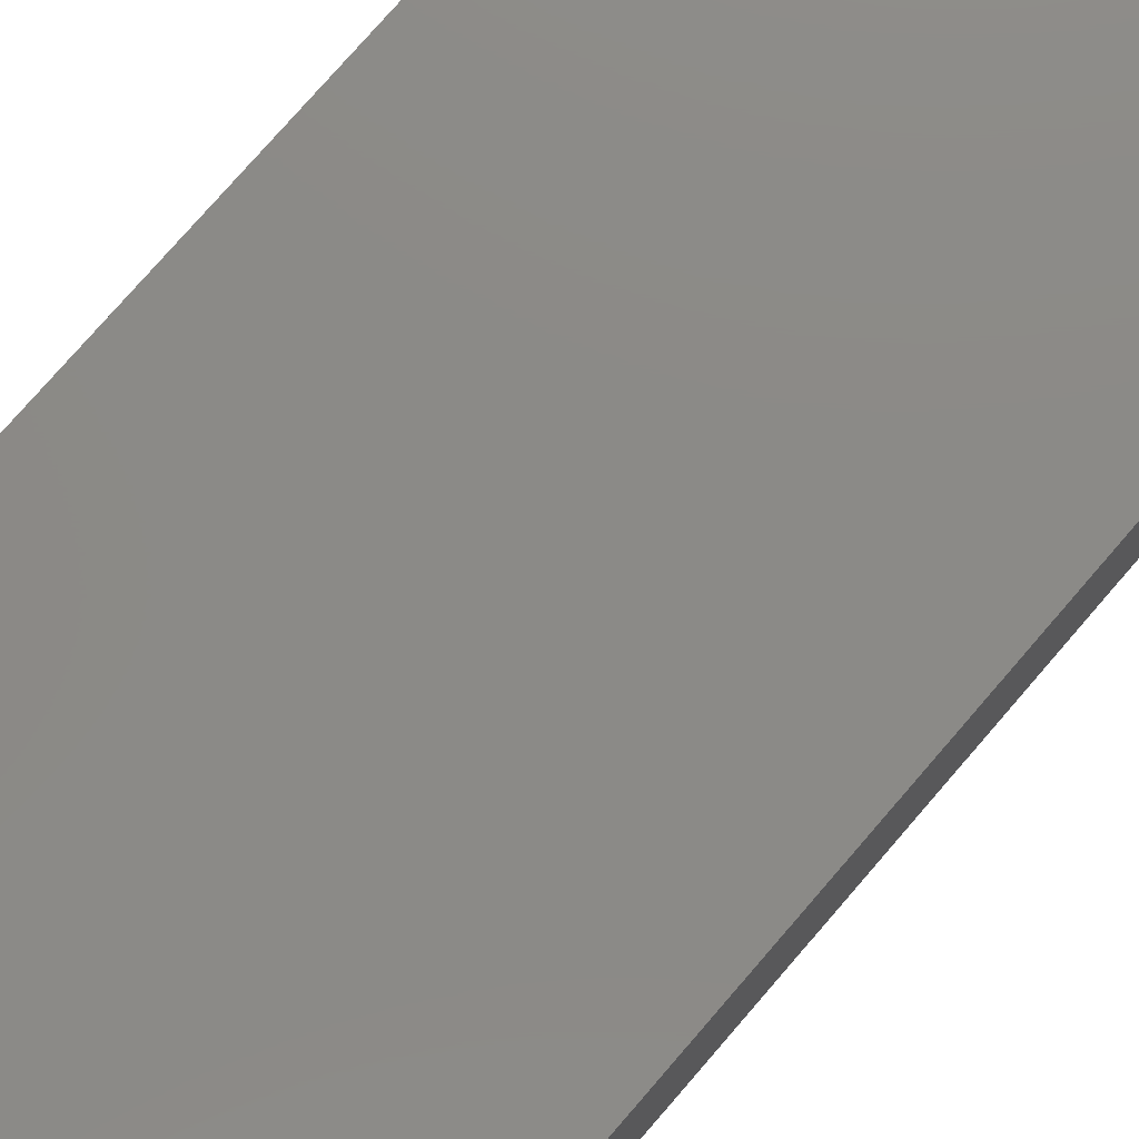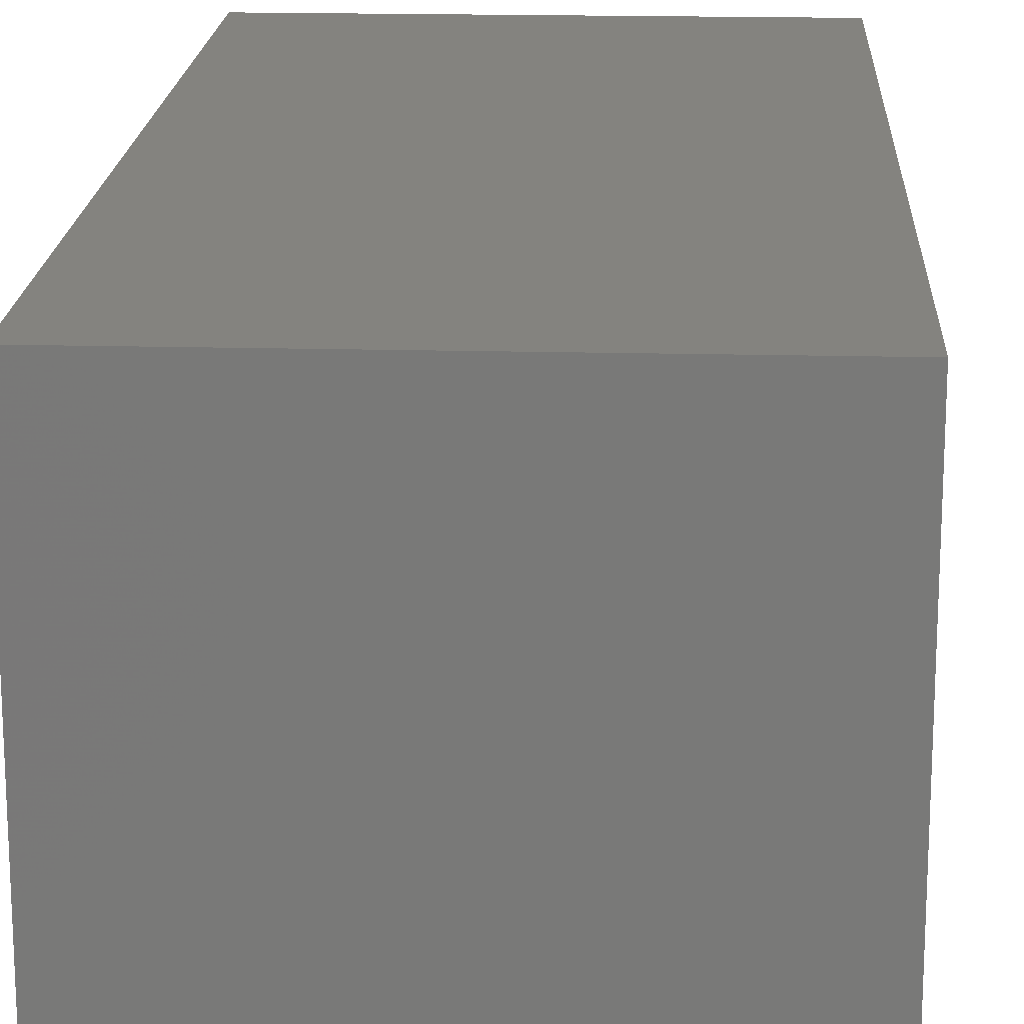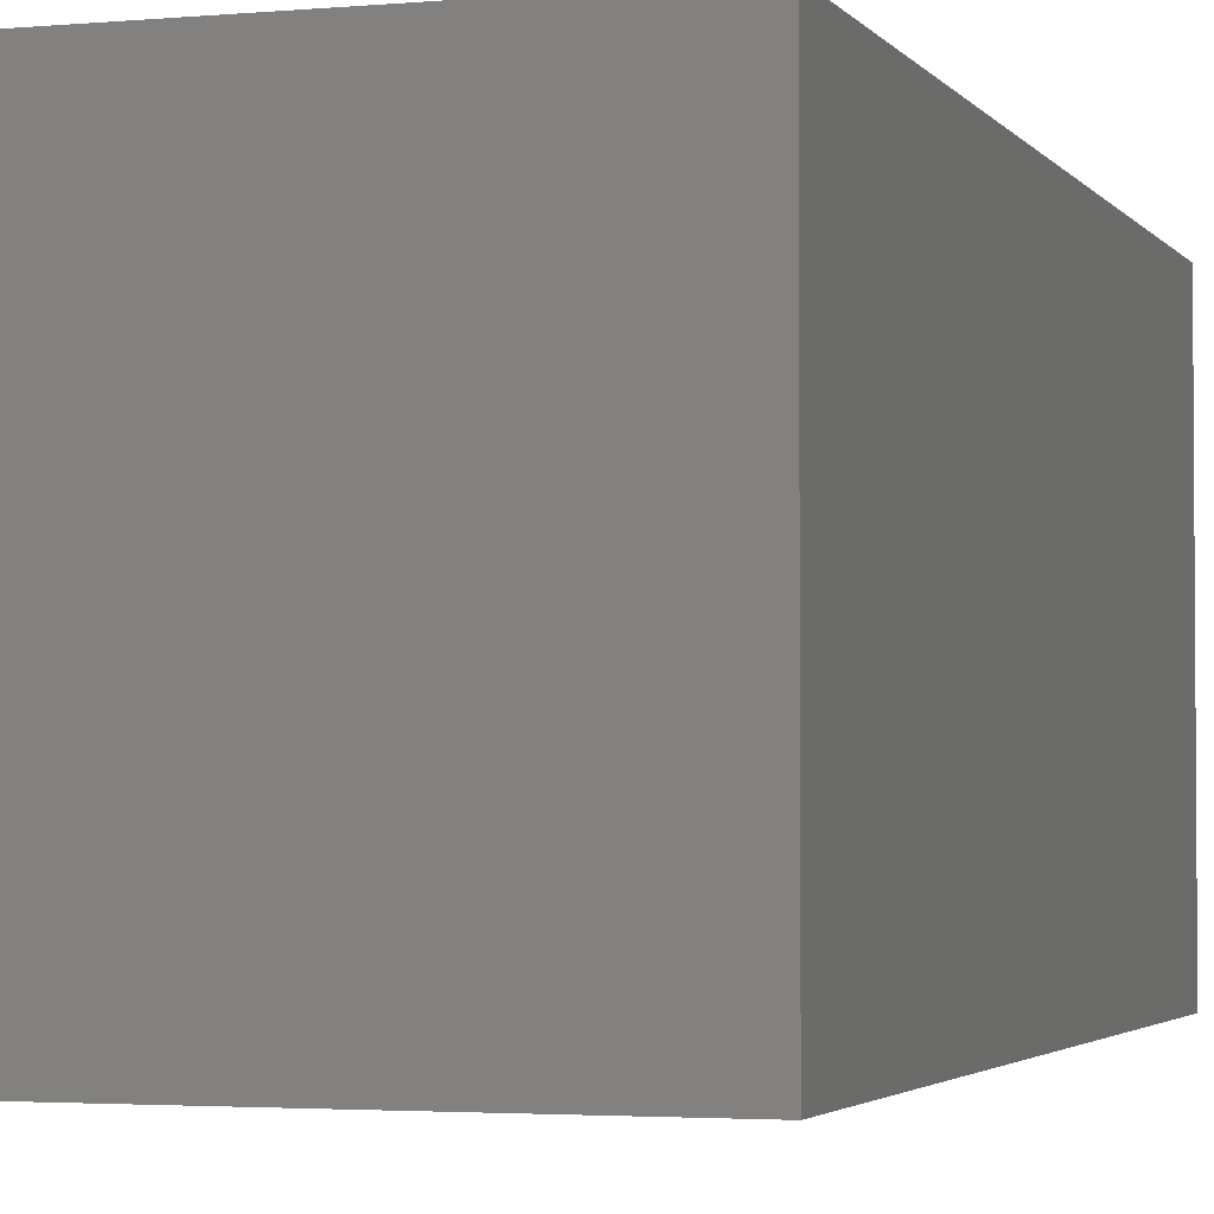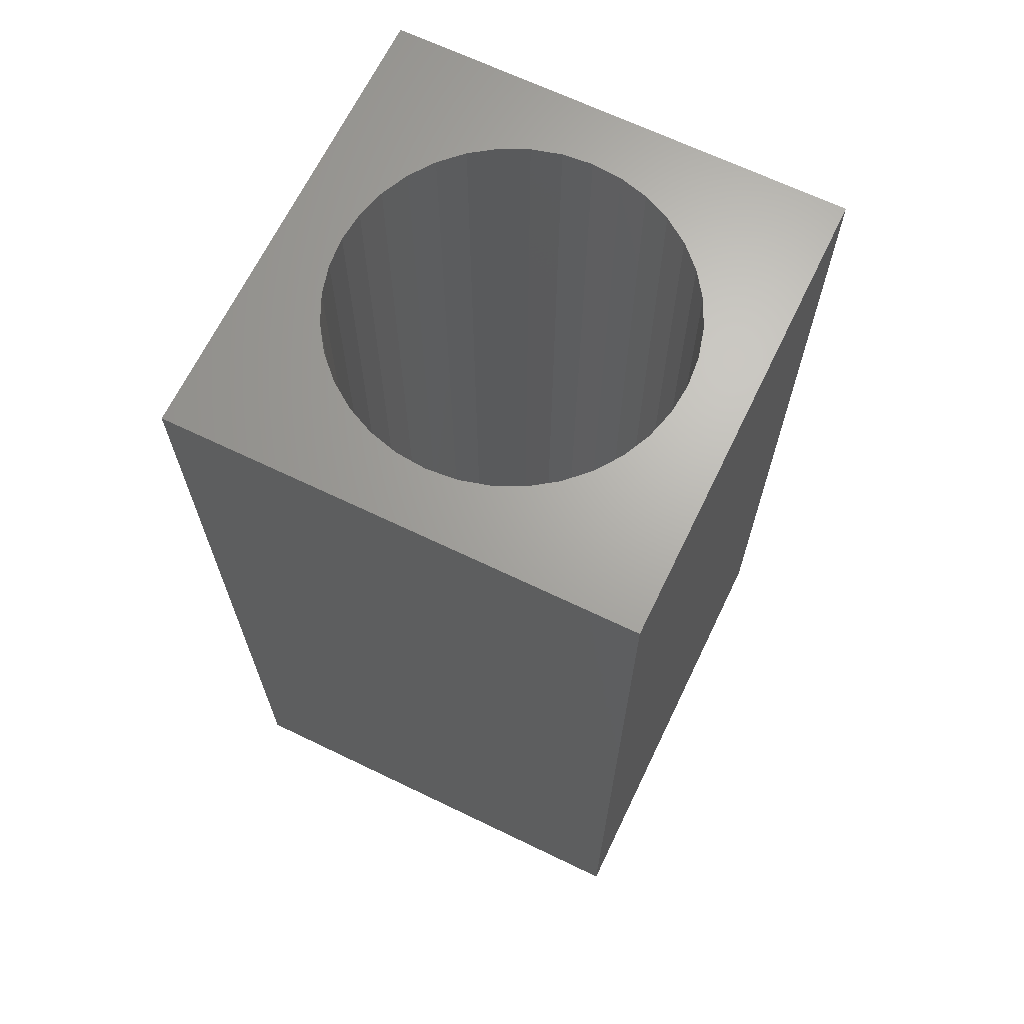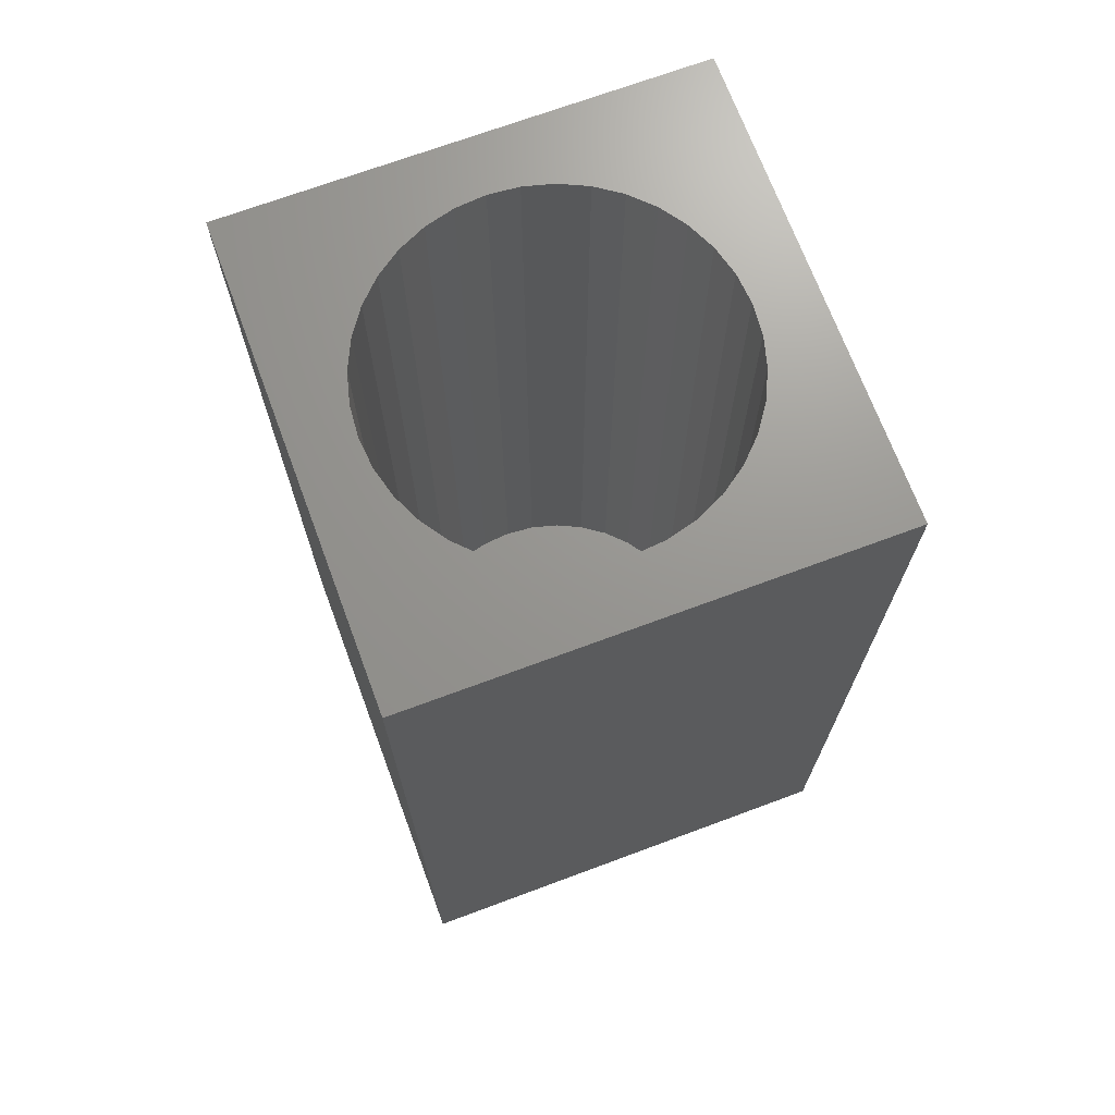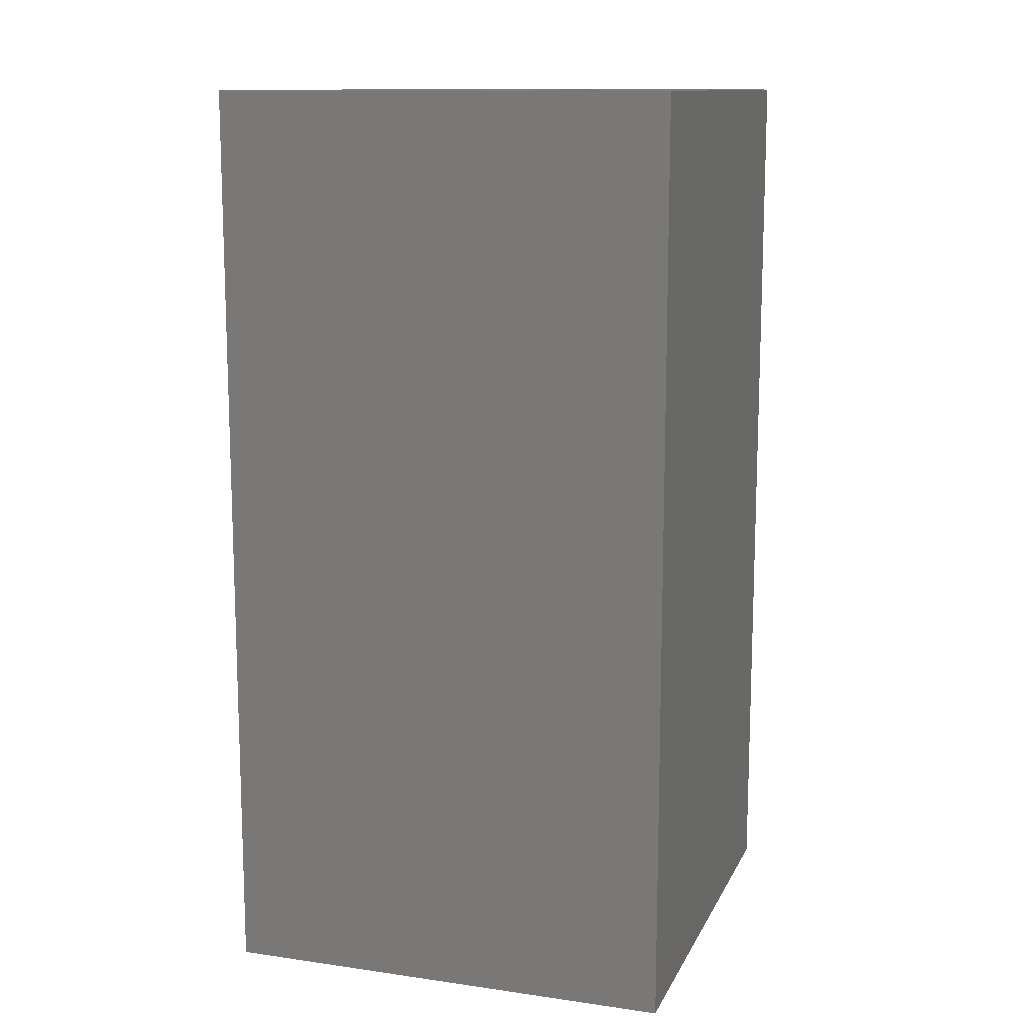
<metadata>
{"format":"stl","ext":"stl","renderer":"f3d","projection":"perspective","resolution":1024,"background":"white","views":[{"elev":78.2,"azim":-139.0,"up":"+Y"},{"elev":18.0,"azim":-177.1,"up":"+Y"},{"elev":-2.8,"azim":-162.1,"up":"+Y"},{"elev":66.9,"azim":25.8,"up":"+Z"},{"elev":70.4,"azim":69.6,"up":"+Z"},{"elev":12.4,"azim":18.3,"up":"+Z"}]}
</metadata>
<code>
# stl→obj: 80 verts, 156 faces
v 10 0 20
v 10 10 0
v 10 10 20
v 10 0 0
v 8.75 5 20
v 8.693 5.651 20
v 8.524 6.283 20
v 8.248 6.875 20
v 7.873 7.41 20
v 7.41 7.873 20
v 6.875 8.248 20
v 6.283 8.524 20
v 5.651 8.693 20
v 5 8.75 20
v 0 10 20
v 1.307 5.651 20
v 1.25 5 20
v 1.476 6.283 20
v 1.752 6.875 20
v 2.127 7.41 20
v 2.59 7.873 20
v 3.125 8.248 20
v 3.717 8.524 20
v 4.349 8.693 20
v 8.693 4.349 20
v 8.524 3.717 20
v 8.248 3.125 20
v 7.873 2.59 20
v 7.41 2.127 20
v 6.875 1.752 20
v 6.283 1.476 20
v 5.651 1.307 20
v 5 1.25 20
v 0 0 20
v 4.349 1.307 20
v 3.717 1.476 20
v 3.125 1.752 20
v 2.59 2.127 20
v 2.127 2.59 20
v 1.752 3.125 20
v 1.476 3.717 20
v 1.307 4.349 20
v 0 0 0
v 0 10 0
v 6.283 1.476 2
v 5.651 1.307 2
v 8.693 5.651 2
v 8.524 6.283 2
v 8.75 5 2
v 8.248 6.875 2
v 5 8.75 2
v 5.651 8.693 2
v 1.476 3.717 2
v 1.752 3.125 2
v 6.283 8.524 2
v 2.59 7.873 2
v 3.125 8.248 2
v 6.875 1.752 2
v 5 1.25 2
v 4.349 1.307 2
v 2.127 7.41 2
v 1.752 6.875 2
v 8.524 3.717 2
v 8.693 4.349 2
v 7.873 7.41 2
v 7.41 2.127 2
v 7.873 2.59 2
v 8.248 3.125 2
v 7.41 7.873 2
v 6.875 8.248 2
v 4.349 8.693 2
v 3.717 8.524 2
v 3.717 1.476 2
v 3.125 1.752 2
v 2.59 2.127 2
v 2.127 2.59 2
v 1.476 6.283 2
v 1.307 5.651 2
v 1.307 4.349 2
v 1.25 5 2
f 1 2 3
f 2 1 4
f 3 5 1
f 3 6 5
f 3 7 6
f 3 8 7
f 3 9 8
f 3 10 9
f 3 11 10
f 3 12 11
f 3 13 12
f 3 14 13
f 15 14 3
f 16 15 17
f 18 15 16
f 19 15 18
f 20 15 19
f 21 15 20
f 22 15 21
f 23 15 22
f 24 15 23
f 14 15 24
f 25 1 5
f 26 1 25
f 27 1 26
f 28 1 27
f 29 1 28
f 30 1 29
f 31 1 30
f 32 1 31
f 33 1 32
f 34 33 35
f 34 17 15
f 33 34 1
f 36 34 35
f 37 34 36
f 38 34 37
f 39 34 38
f 40 34 39
f 41 34 40
f 42 34 41
f 17 34 42
f 43 15 44
f 15 43 34
f 2 15 3
f 15 2 44
f 43 1 34
f 1 43 4
f 45 32 31
f 32 45 46
f 47 7 48
f 7 47 6
f 49 6 47
f 6 49 5
f 48 8 50
f 8 48 7
f 51 13 14
f 13 51 52
f 40 53 41
f 53 40 54
f 52 12 13
f 12 52 55
f 56 22 21
f 22 56 57
f 58 31 30
f 31 58 45
f 59 35 33
f 35 59 60
f 19 61 20
f 61 19 62
f 63 25 64
f 25 63 26
f 50 9 65
f 9 50 8
f 66 28 67
f 28 66 29
f 47 64 49
f 48 64 47
f 48 63 64
f 50 63 48
f 50 68 63
f 65 68 50
f 65 67 68
f 69 67 65
f 69 66 67
f 70 66 69
f 70 58 66
f 55 58 70
f 55 45 58
f 52 45 55
f 52 46 45
f 51 46 52
f 51 59 46
f 71 59 51
f 71 60 59
f 72 60 71
f 72 73 60
f 57 73 72
f 57 74 73
f 56 74 57
f 56 75 74
f 61 75 56
f 61 76 75
f 62 76 61
f 62 54 76
f 77 54 62
f 77 53 54
f 78 53 77
f 78 79 53
f 79 78 80
f 66 30 29
f 30 66 58
f 64 5 49
f 5 64 25
f 16 77 18
f 77 16 78
f 71 14 24
f 14 71 51
f 41 79 42
f 79 41 53
f 67 27 68
f 27 67 28
f 68 26 63
f 26 68 27
f 60 36 35
f 36 60 73
f 20 56 21
f 56 20 61
f 55 11 12
f 11 55 70
f 46 33 32
f 33 46 59
f 73 37 36
f 37 73 74
f 74 38 37
f 38 74 75
f 39 54 40
f 54 39 76
f 65 10 69
f 10 65 9
f 38 76 39
f 76 38 75
f 17 78 16
f 78 17 80
f 72 24 23
f 24 72 71
f 57 23 22
f 23 57 72
f 70 10 11
f 10 70 69
f 42 80 17
f 80 42 79
f 18 62 19
f 62 18 77
f 43 2 4
f 2 43 44

</code>
